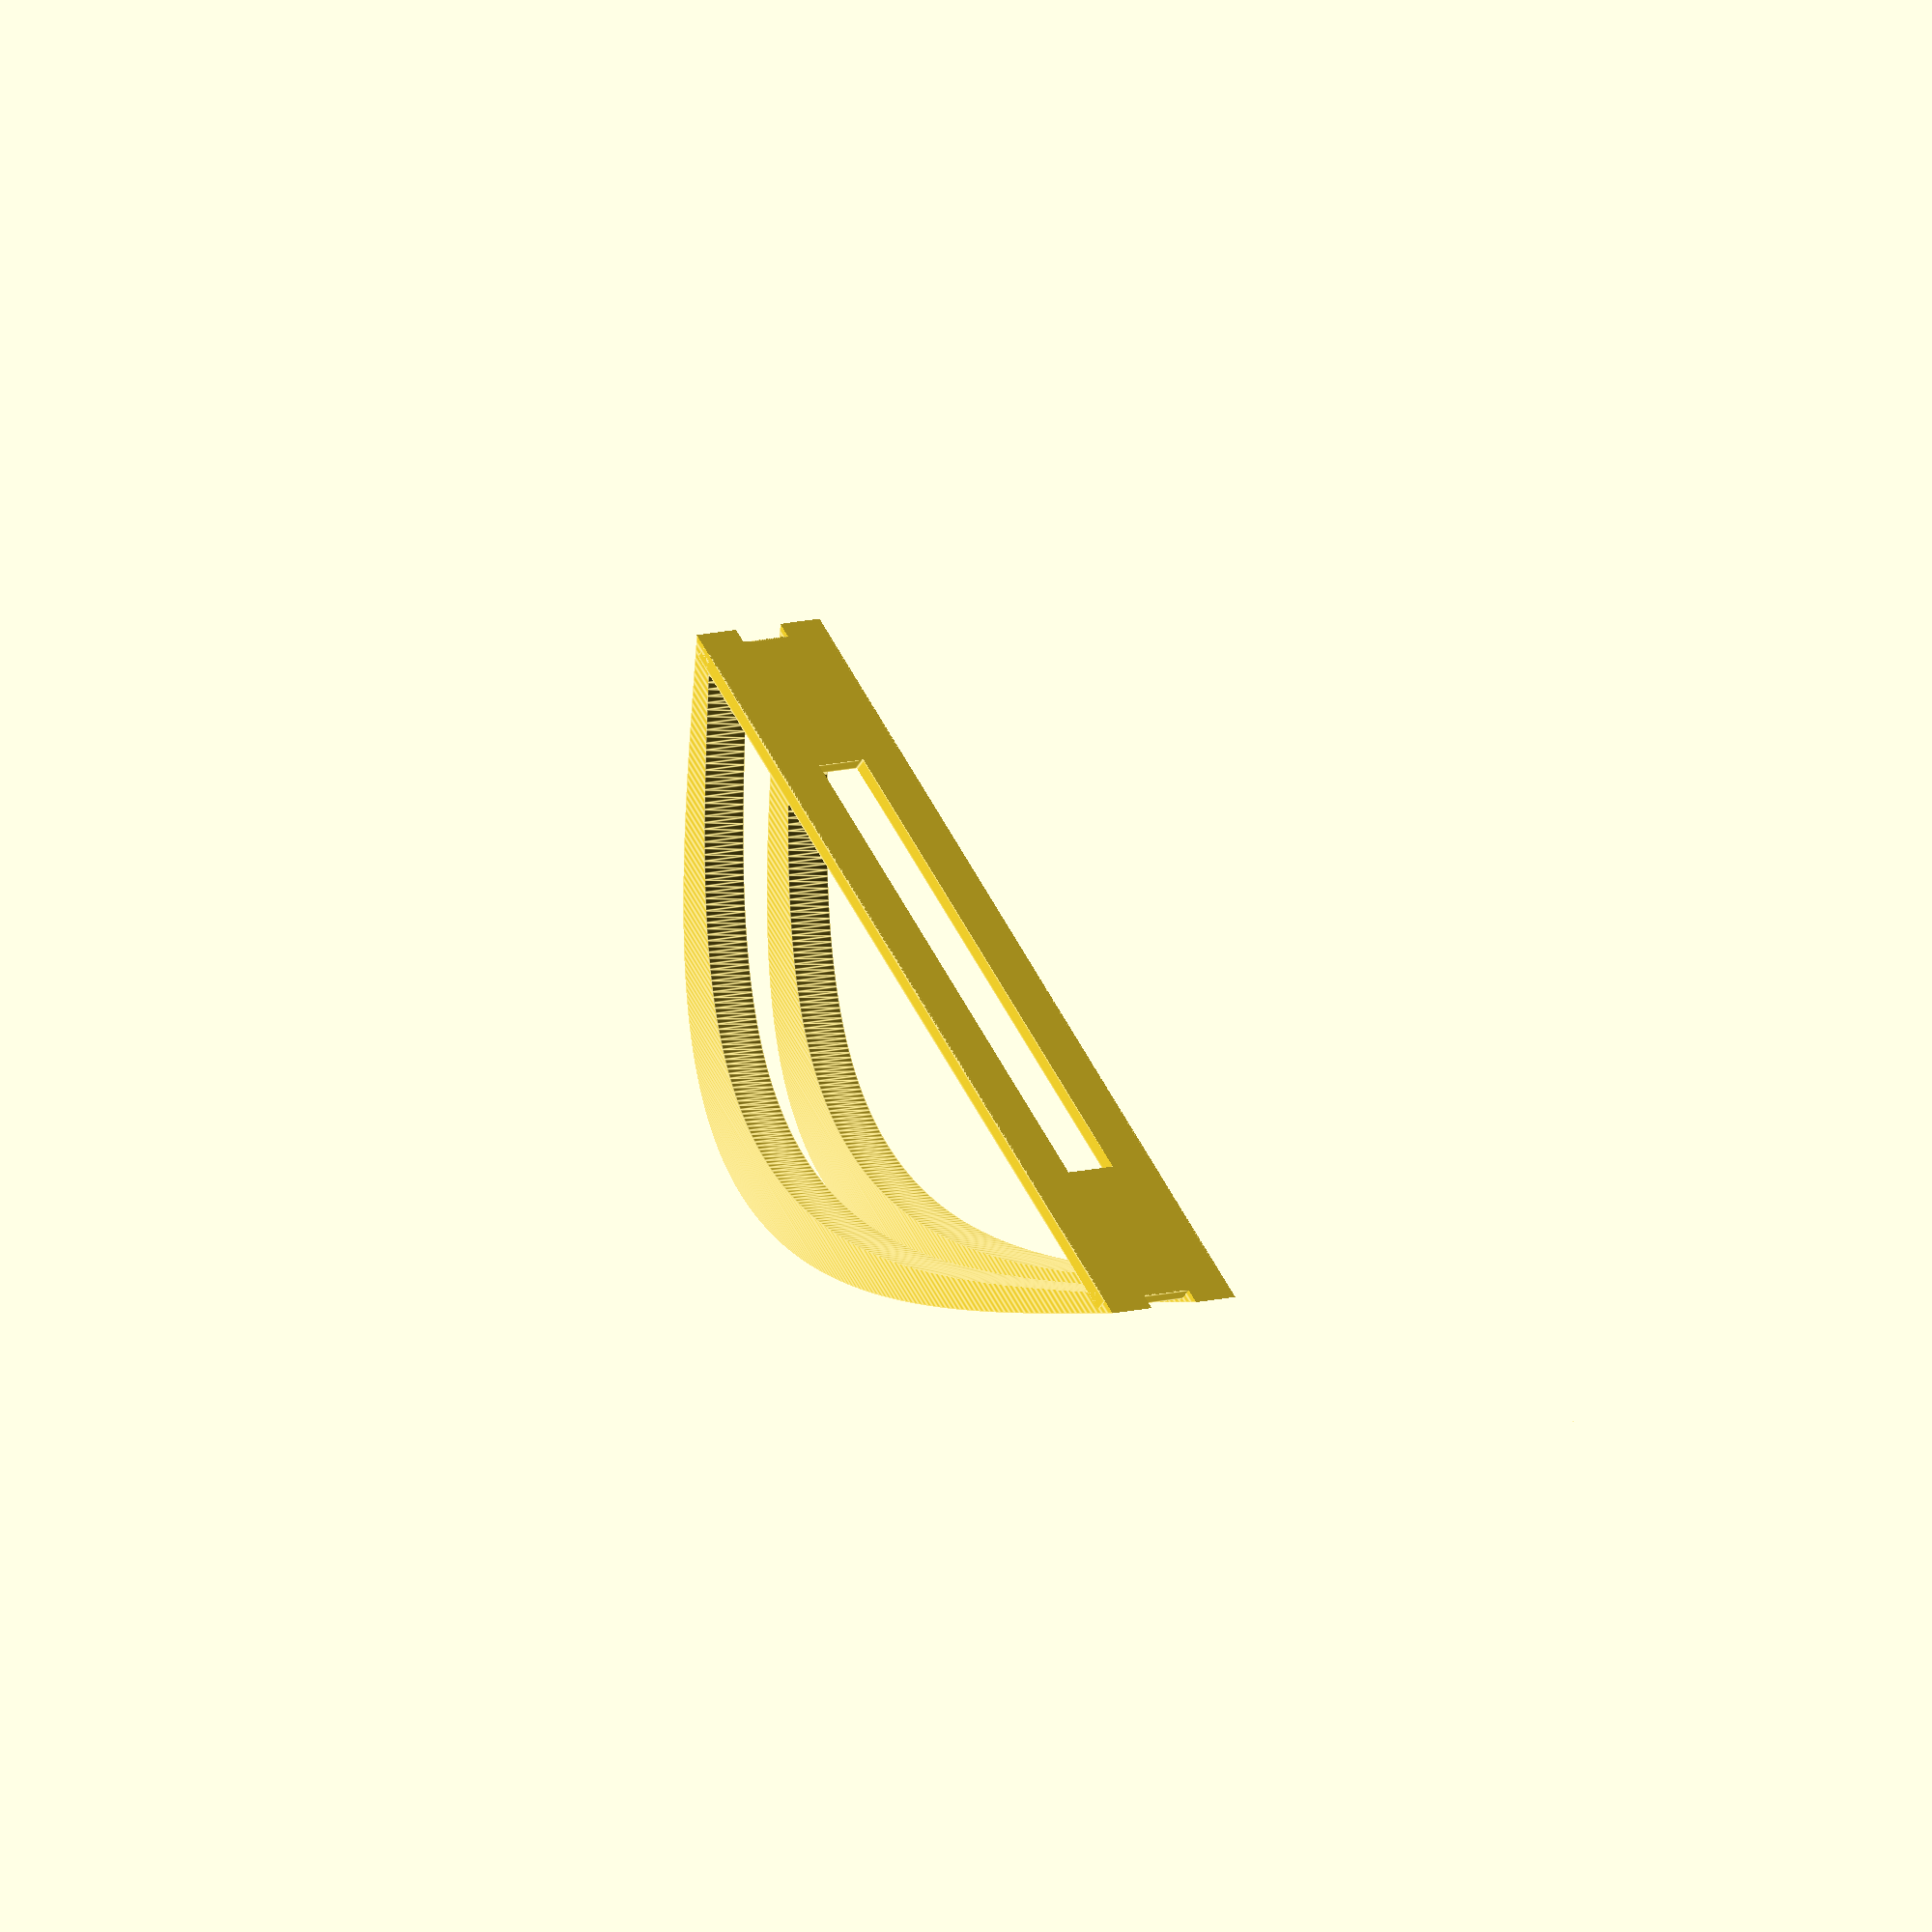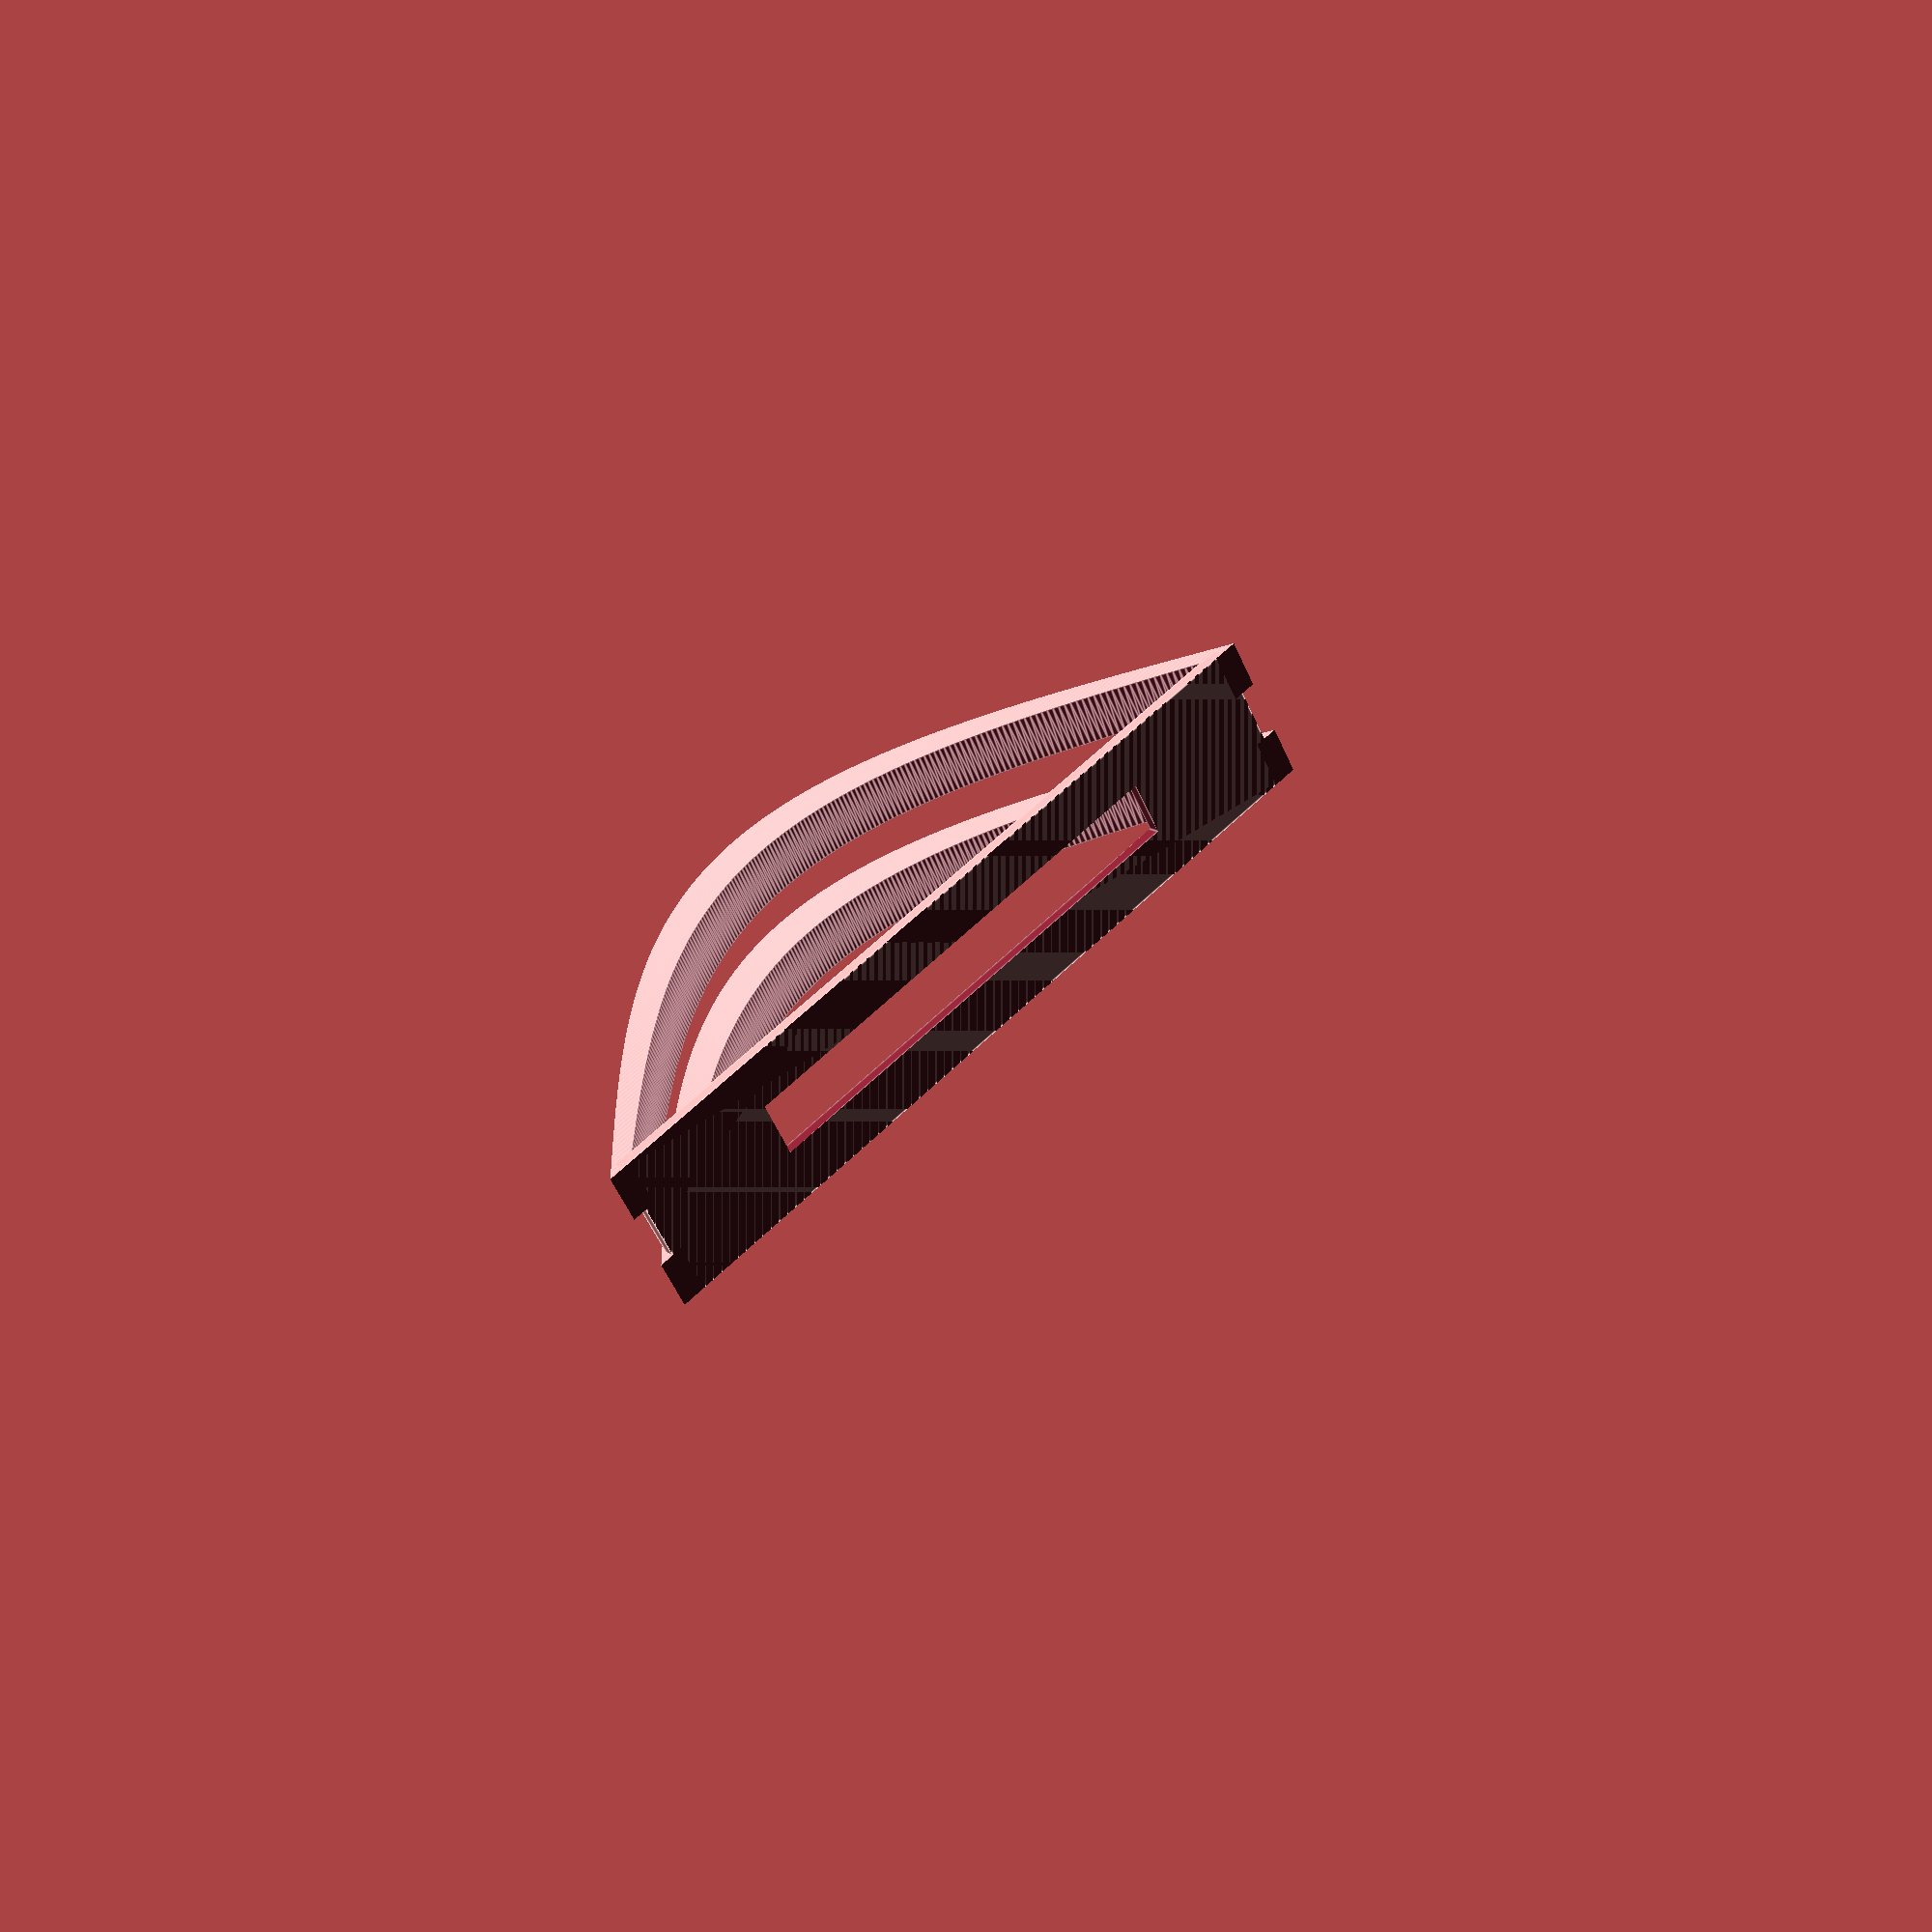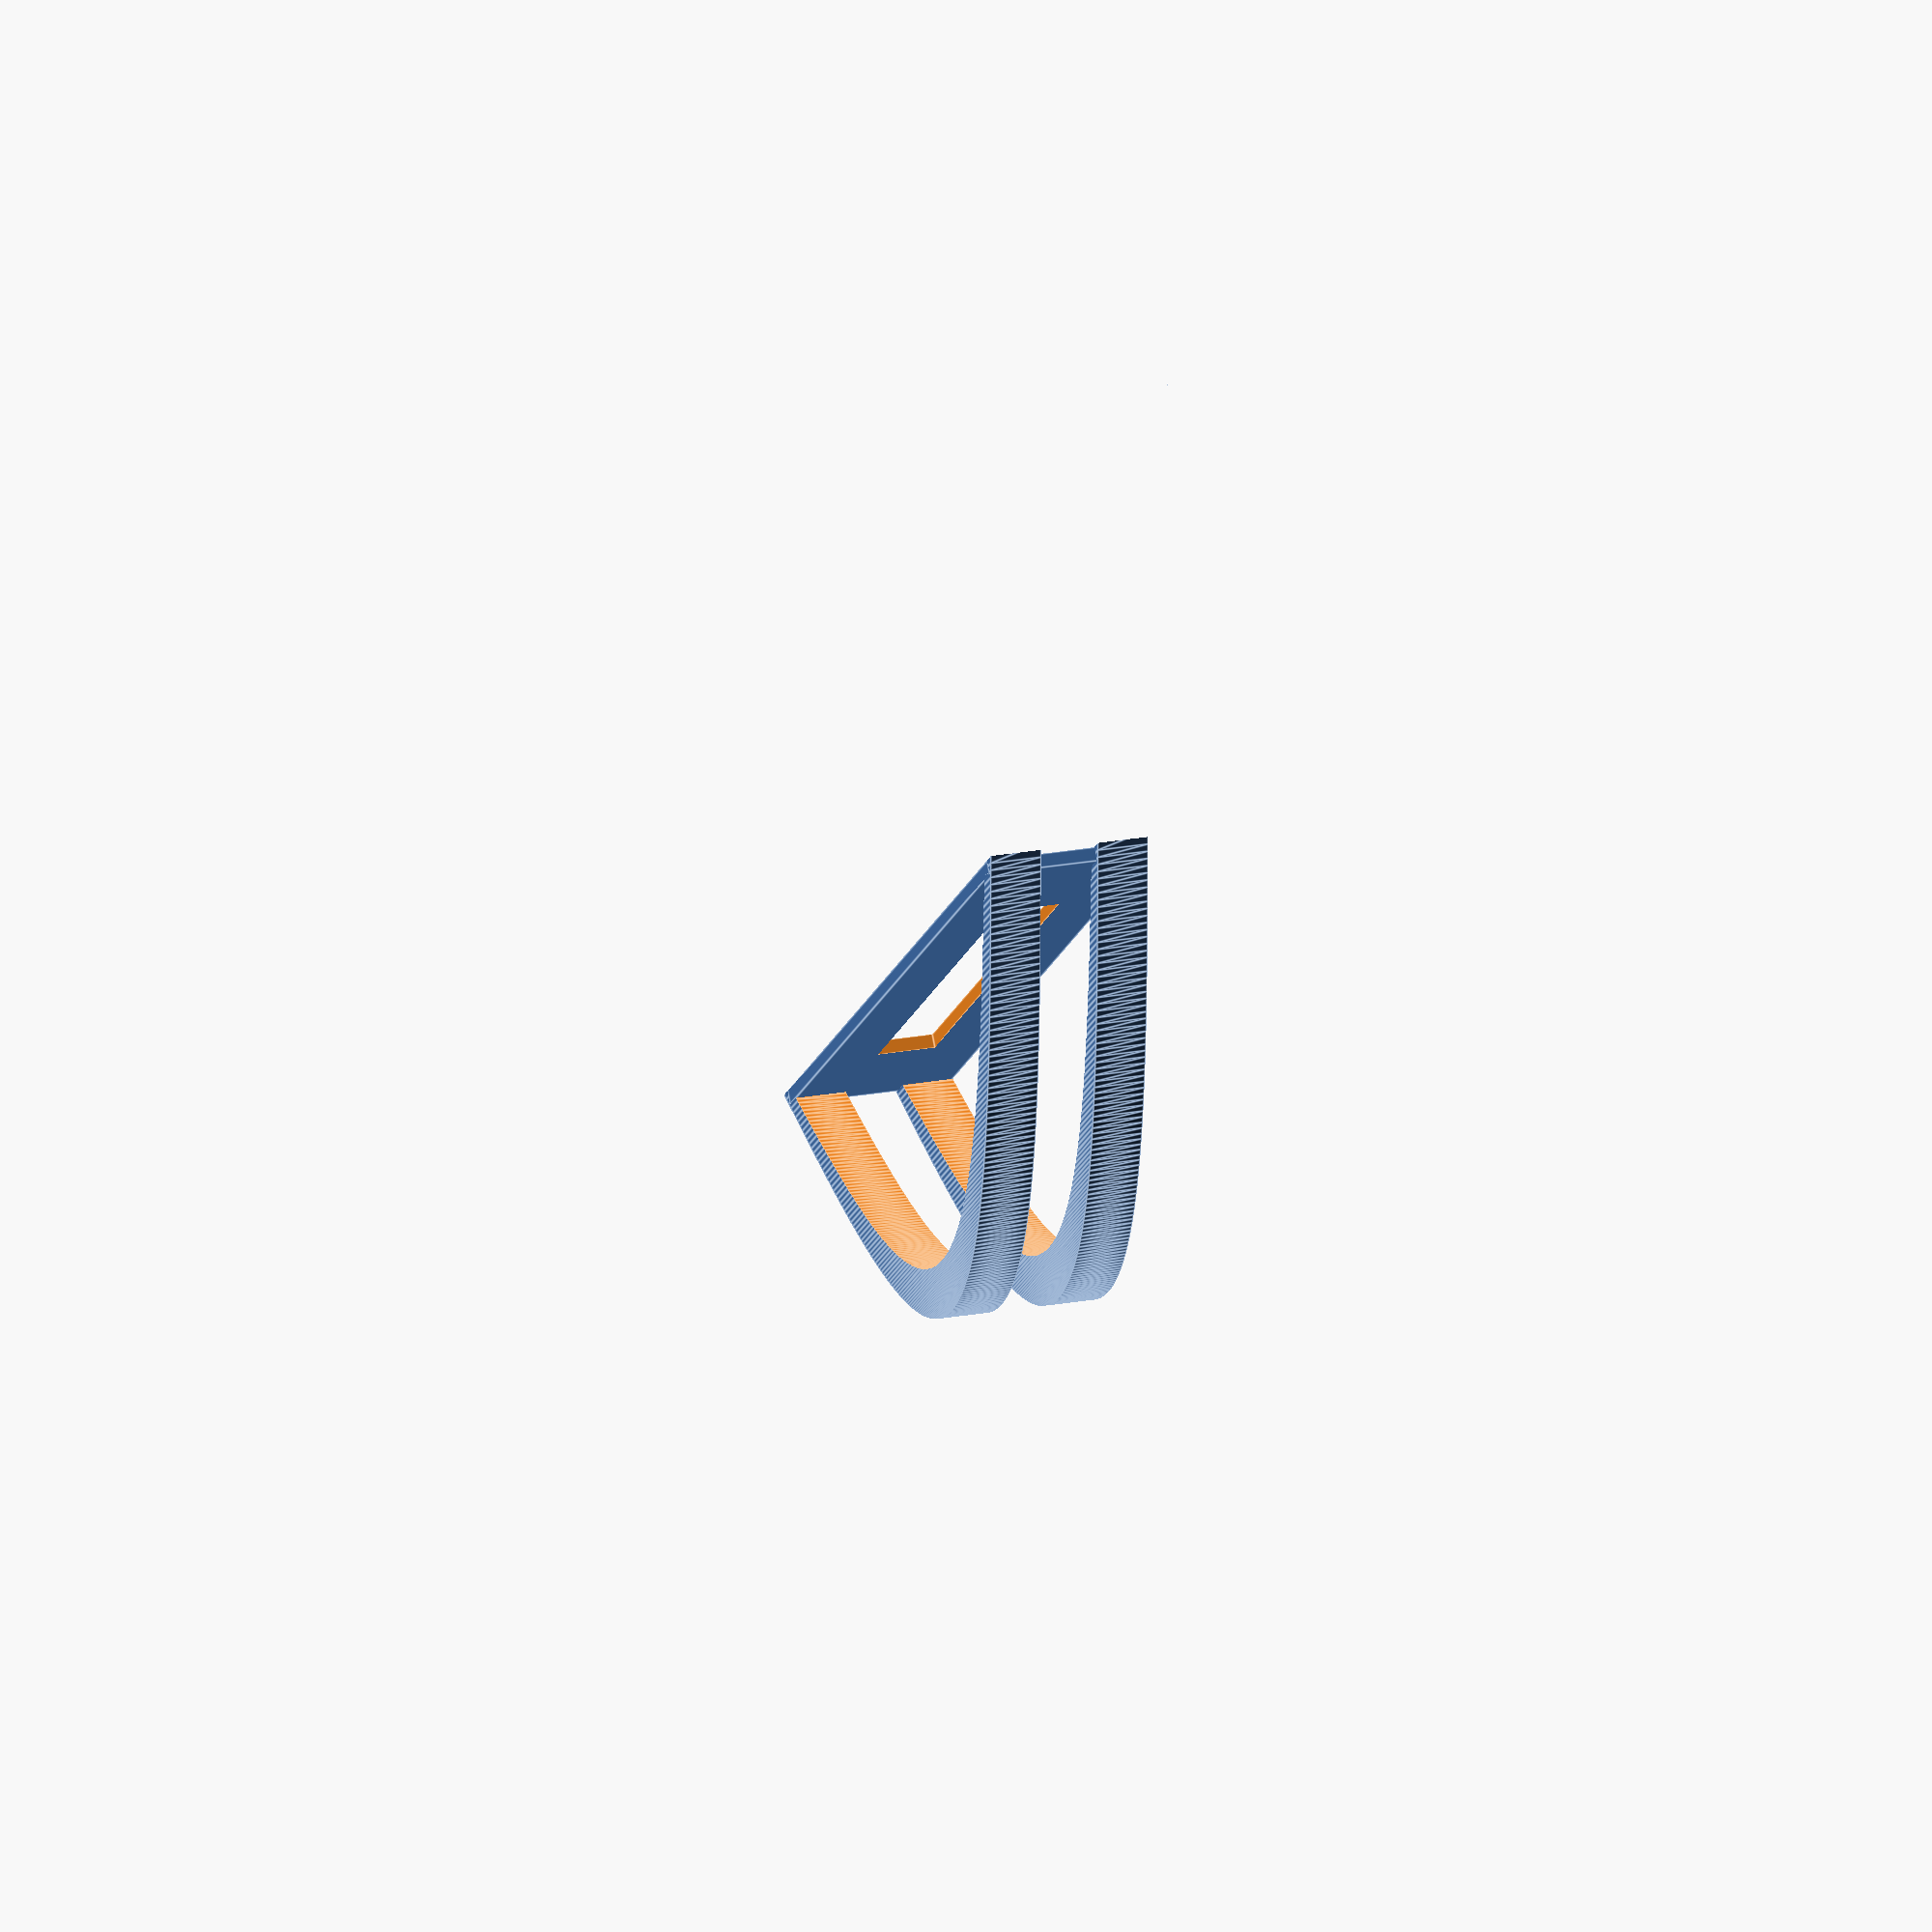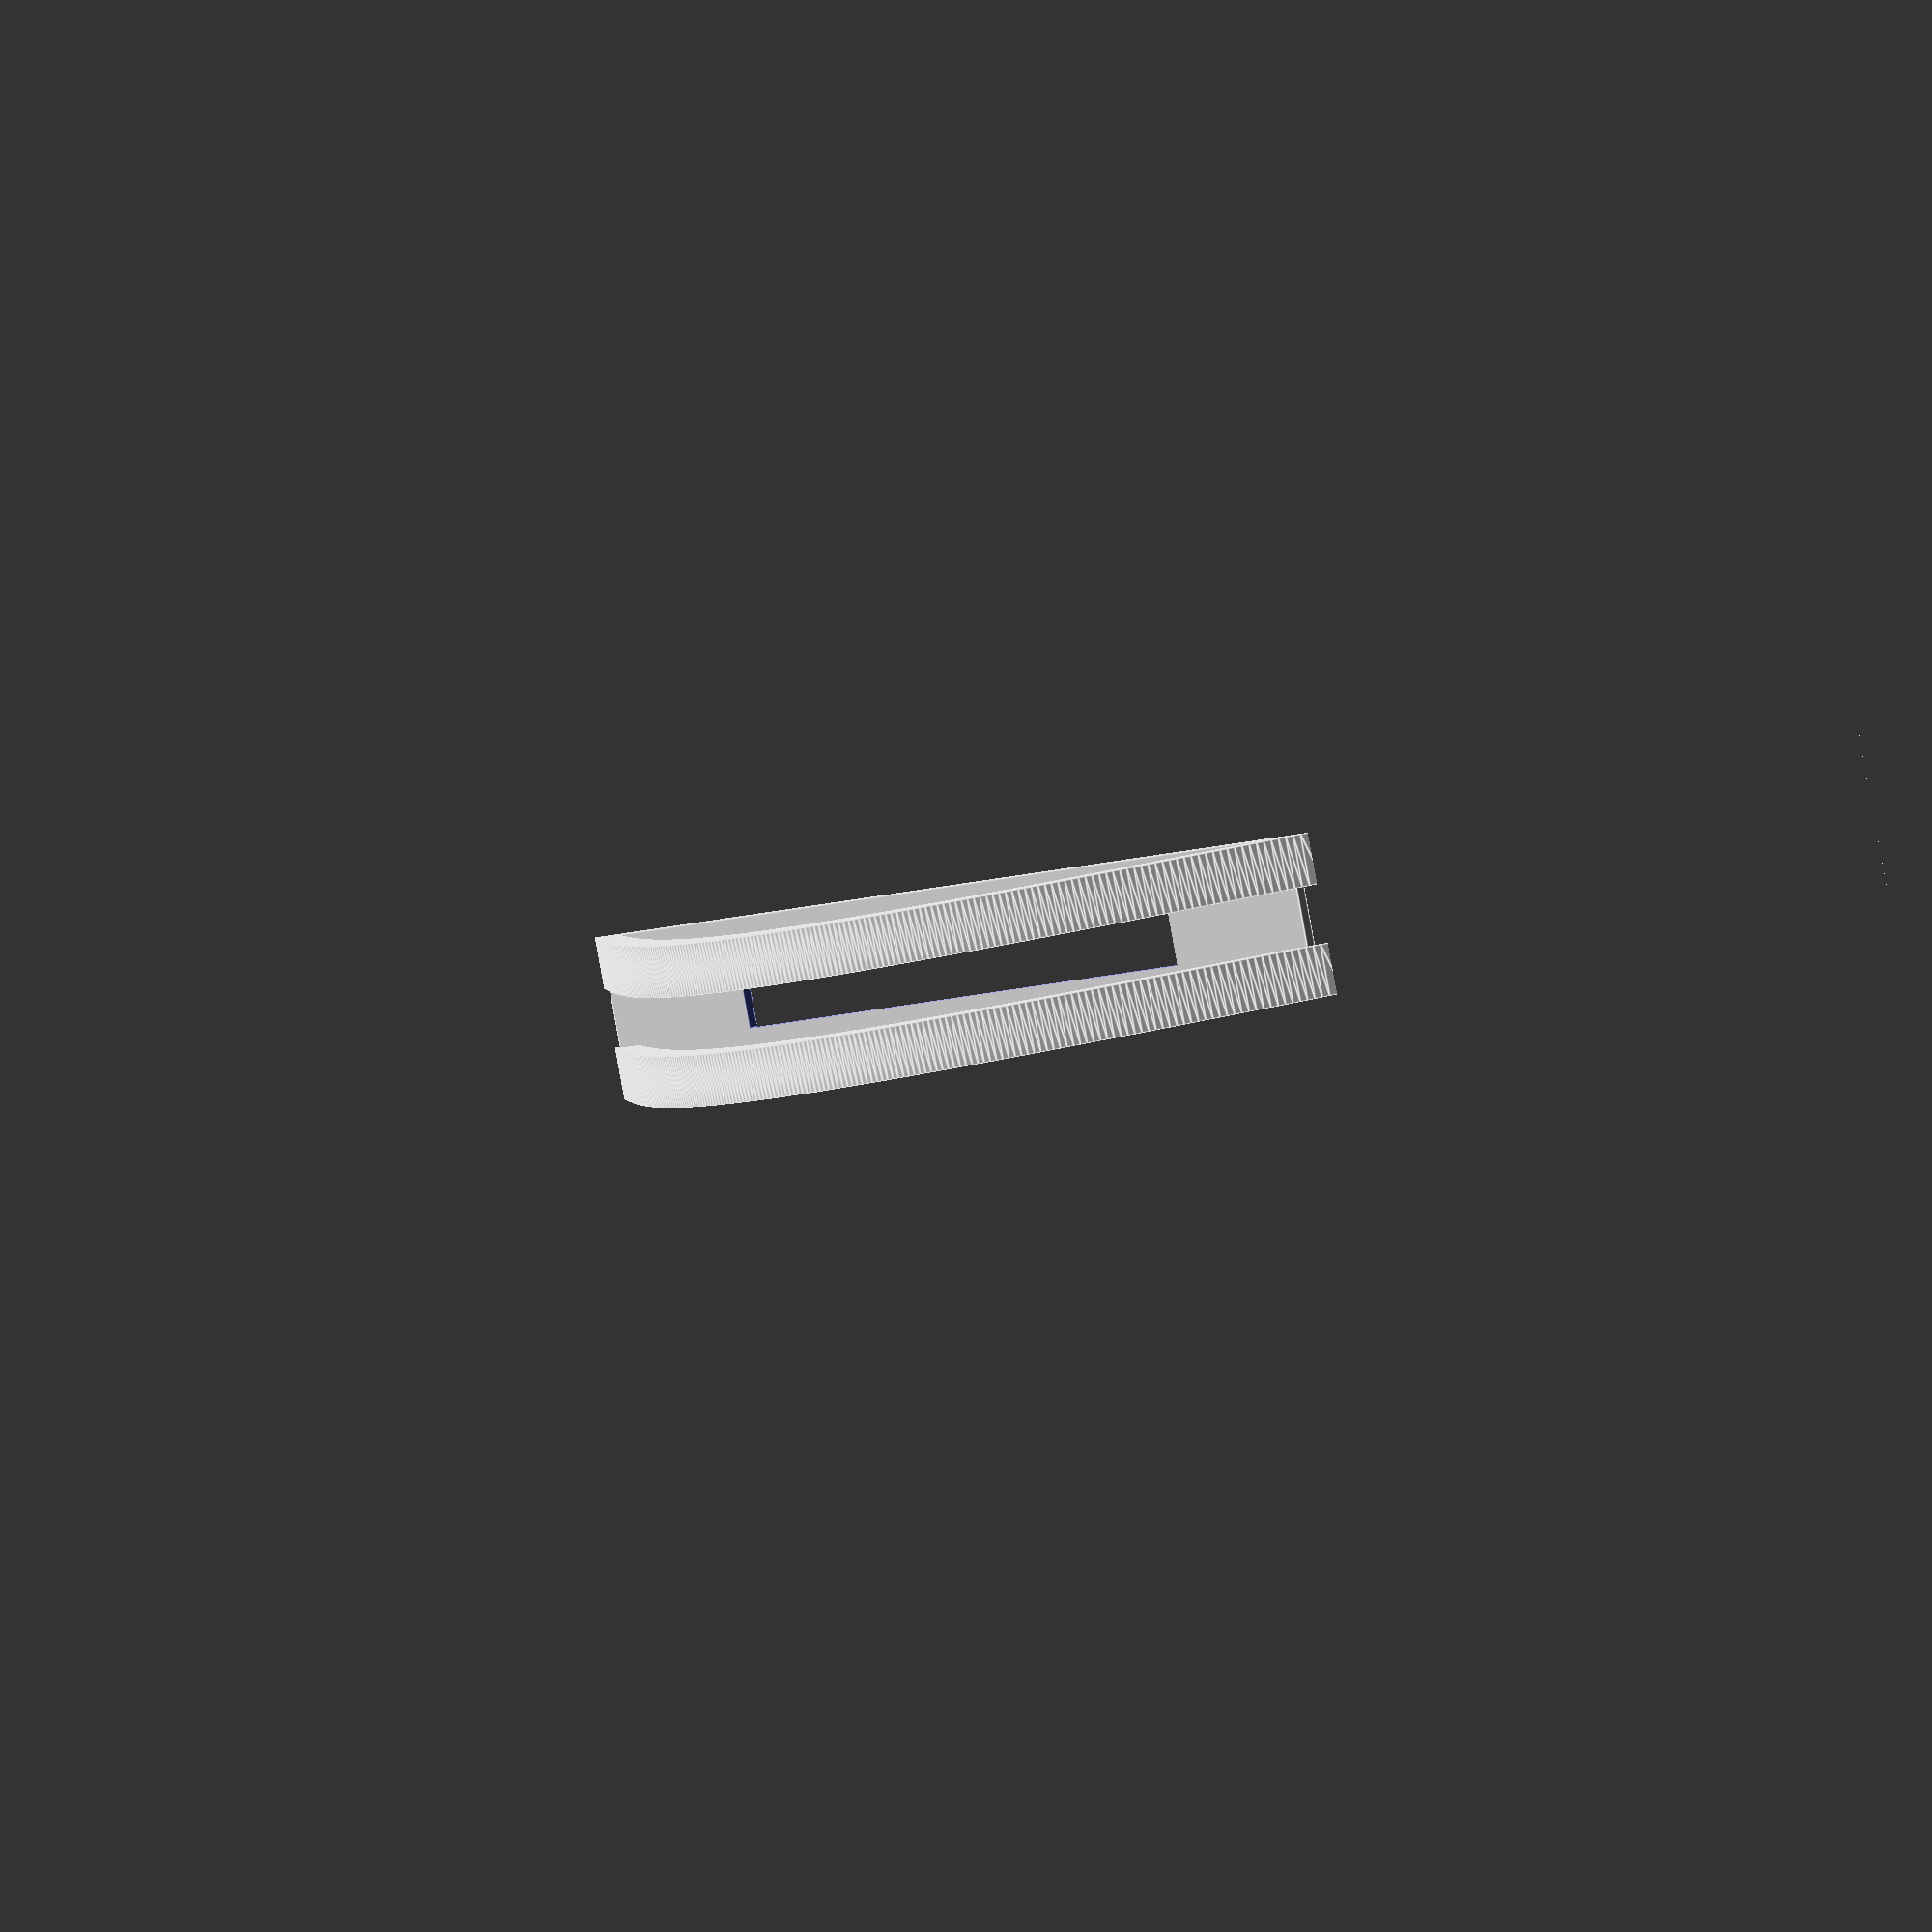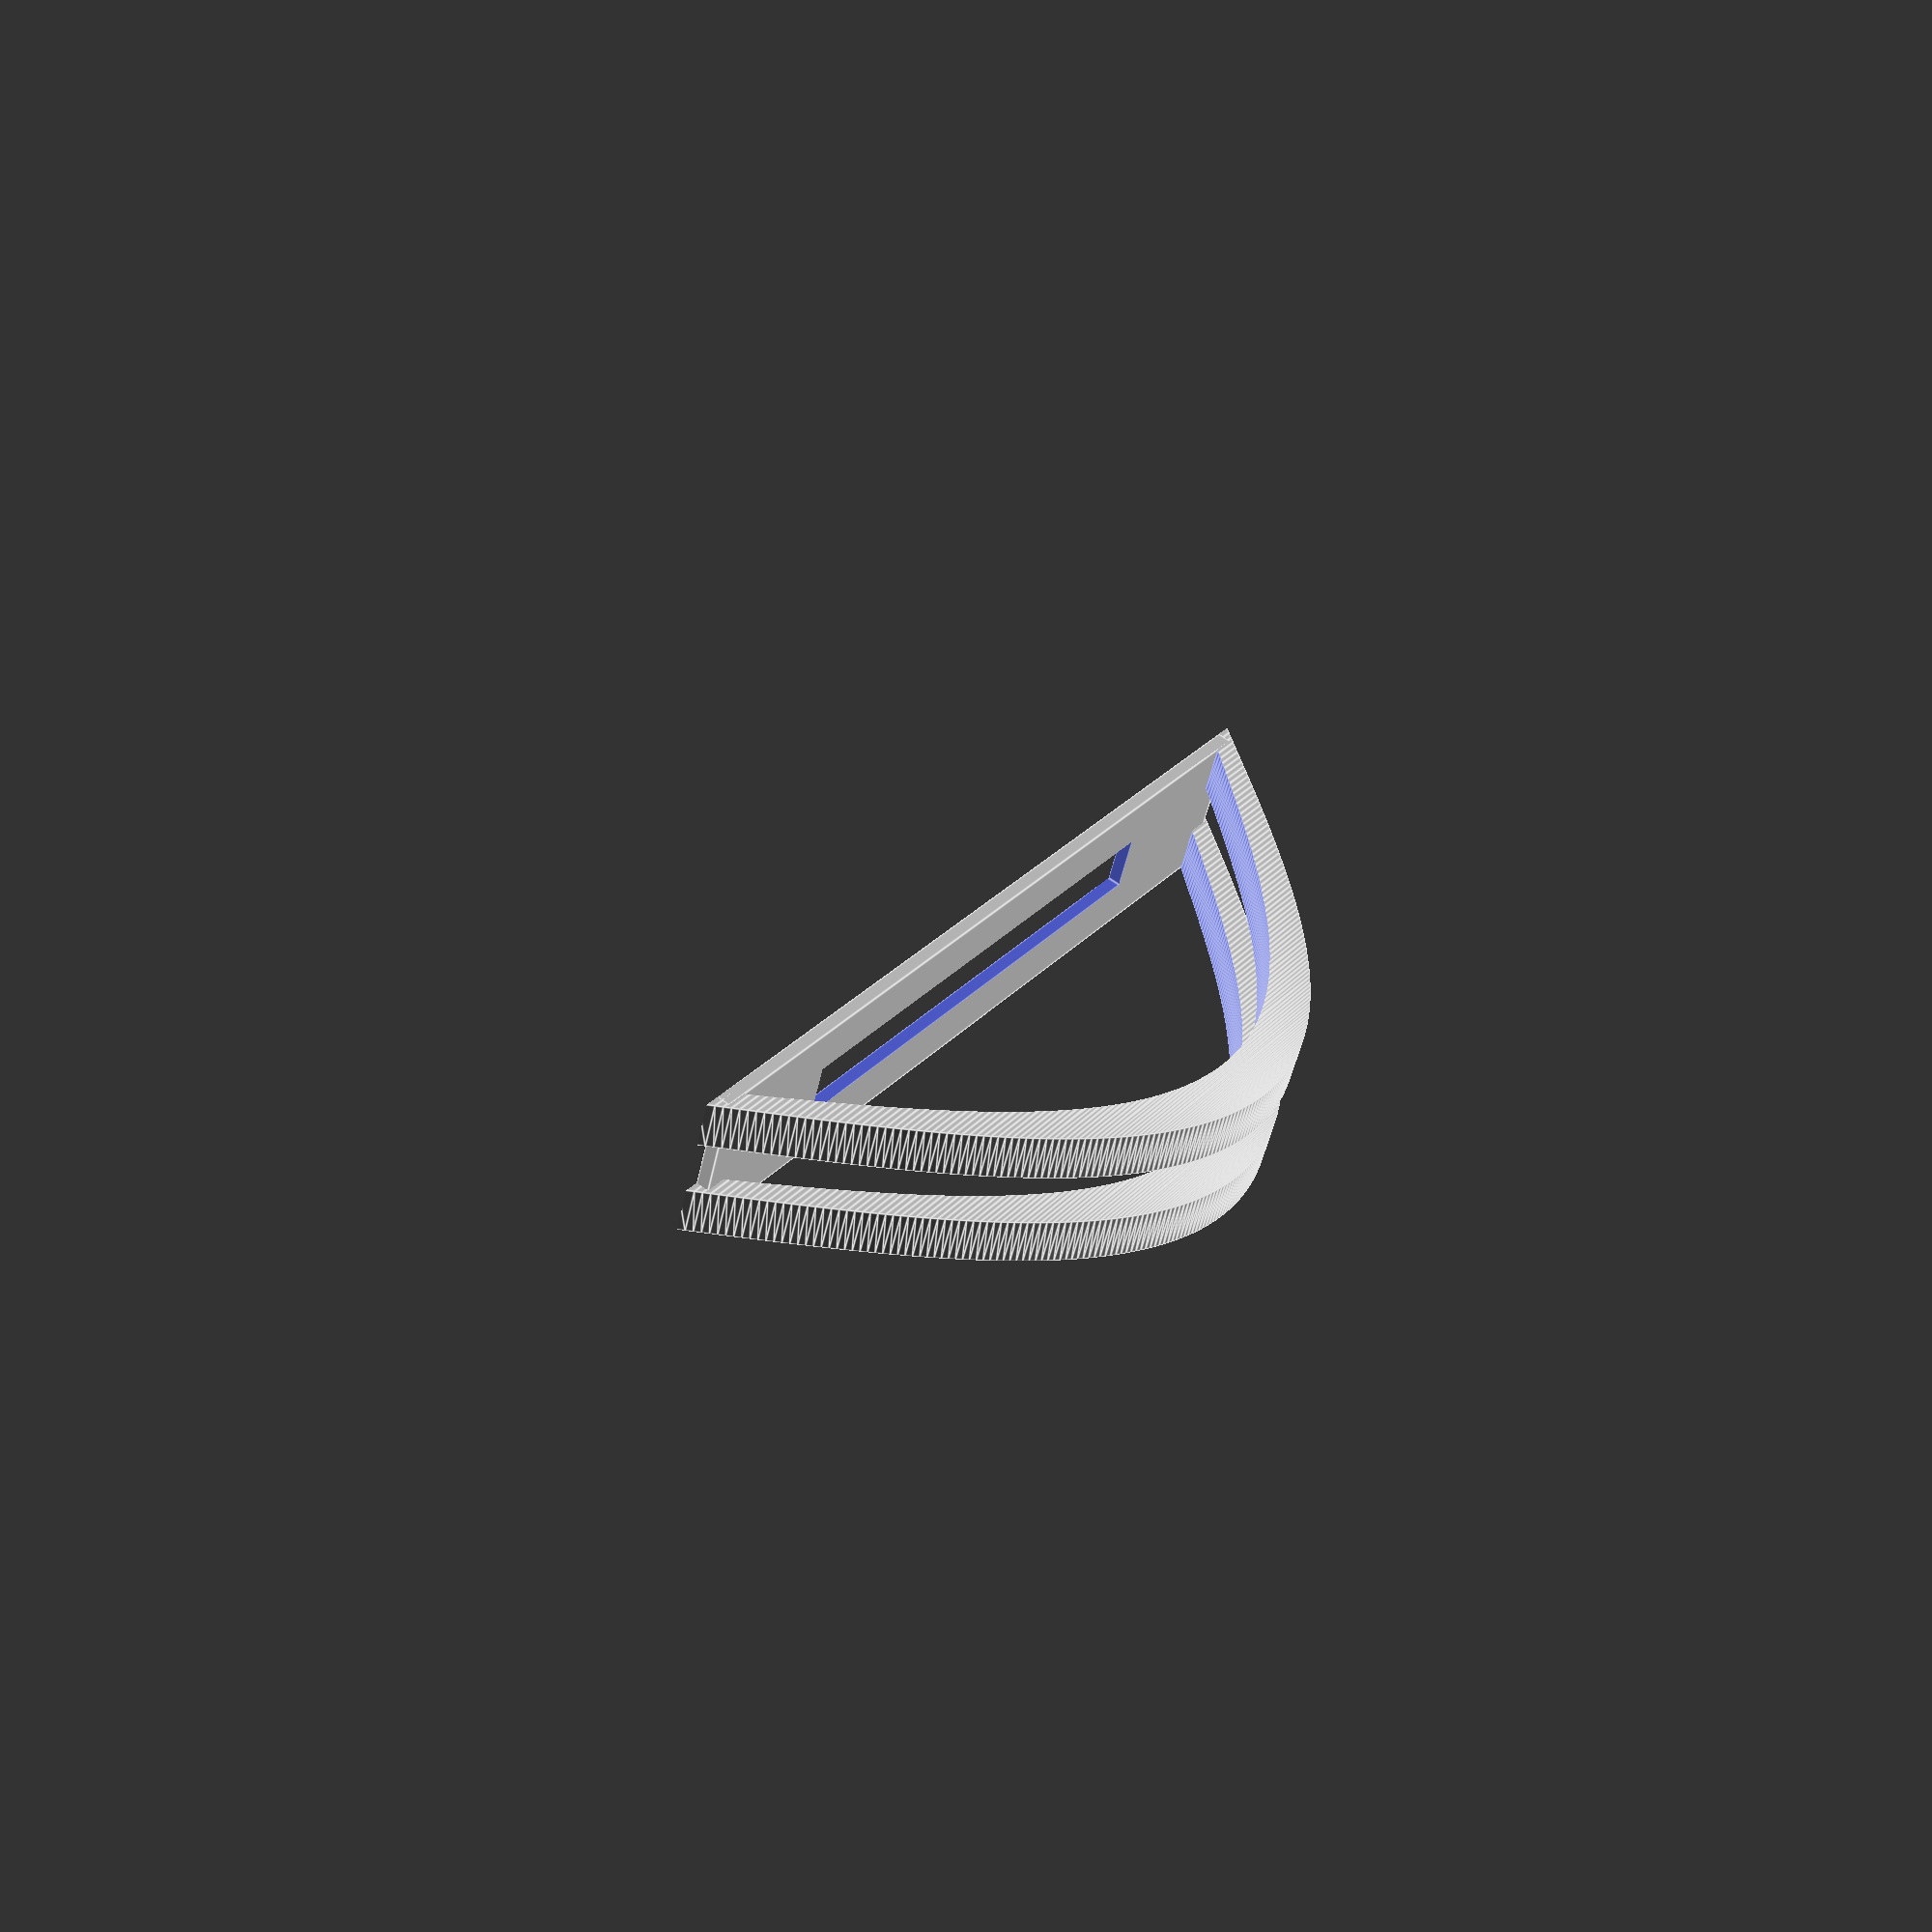
<openscad>
computer_w = 235;
computer_h = 340;
computer_d = 15 + 2; // 2mm buffer

translate([0, -computer_h/2, 0]) {
//    cube([computer_w, computer_h, computer_d]);
}

step = 1;

width = 250; // of 340
height = 100; // of 235
thickness = 15;
base_h = 4;

difference() {
union() {
difference() {
    cos_curve(width, height, thickness);
    translate([0, -0.1, 0]) {
        cos_curve(width-thickness, height-thickness, thickness+0.2);
    }
}

translate([0, thickness + computer_d, 0]) {
    difference() {
        cos_curve(width, height, thickness);
        translate([0, -0.1, 0]) {
            cos_curve(width-thickness, height-thickness, thickness+0.2);
        }
    }
}

translate([-(width-thickness*0.6)/2, 0, 0]) {
    cube([width-thickness*0.6, thickness*2 + computer_d, base_h]);
}
}

union() {
    translate([-width, -thickness, -height*2]) {
        cube([width*2, thickness*10, height*2]);
    }
    translate([-width*0.3, thickness, -0.1]) {
        cube([width*0.6, computer_d, base_h+0.2]);
    }
}
}


module cos_curve(w, h, d) {
    rotate([-90, 0, 0]) {
        translate([-w, 0, 0]) {
            points = [ for (t=[0:step:360]) [w / 180 * t, h * cos(t)]];
            linear_extrude(height=d)
                polygon(points);
        }
    }
}
</openscad>
<views>
elev=45.1 azim=302.5 roll=152.0 proj=o view=edges
elev=345.4 azim=29.9 roll=144.1 proj=p view=edges
elev=283.7 azim=283.9 roll=349.4 proj=o view=edges
elev=350.2 azim=167.6 roll=33.6 proj=o view=edges
elev=123.6 azim=19.3 roll=231.5 proj=p view=edges
</views>
